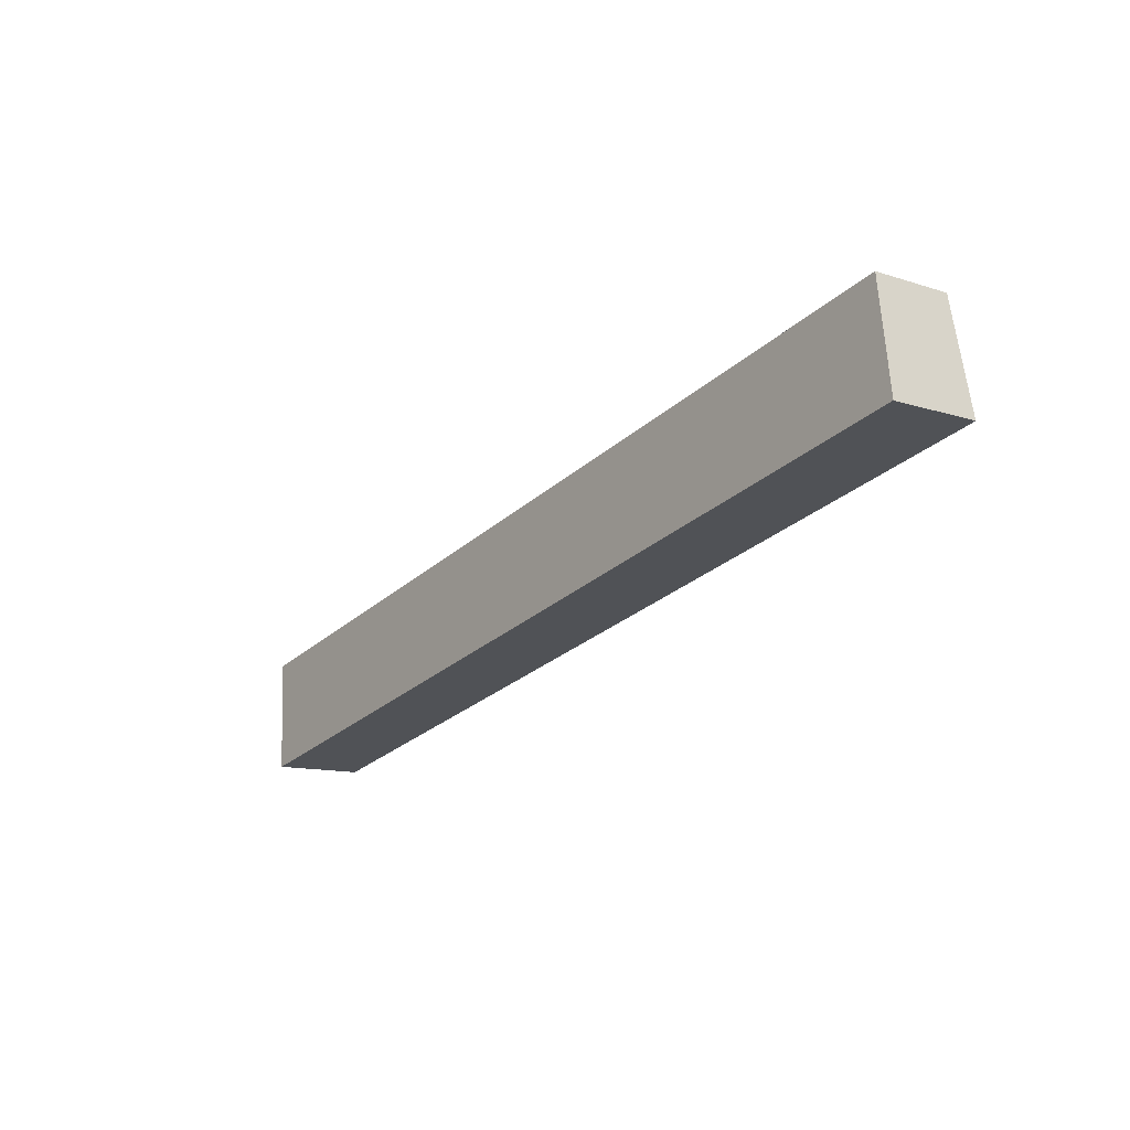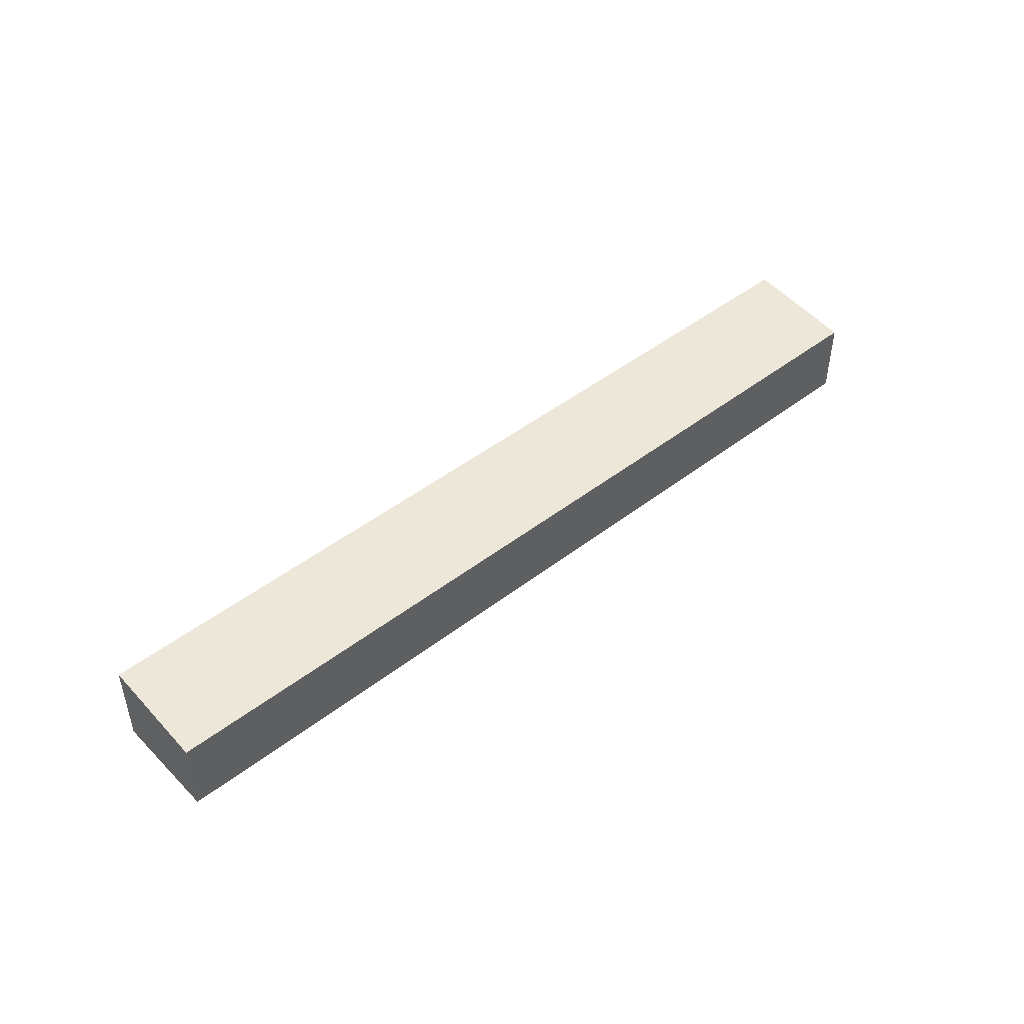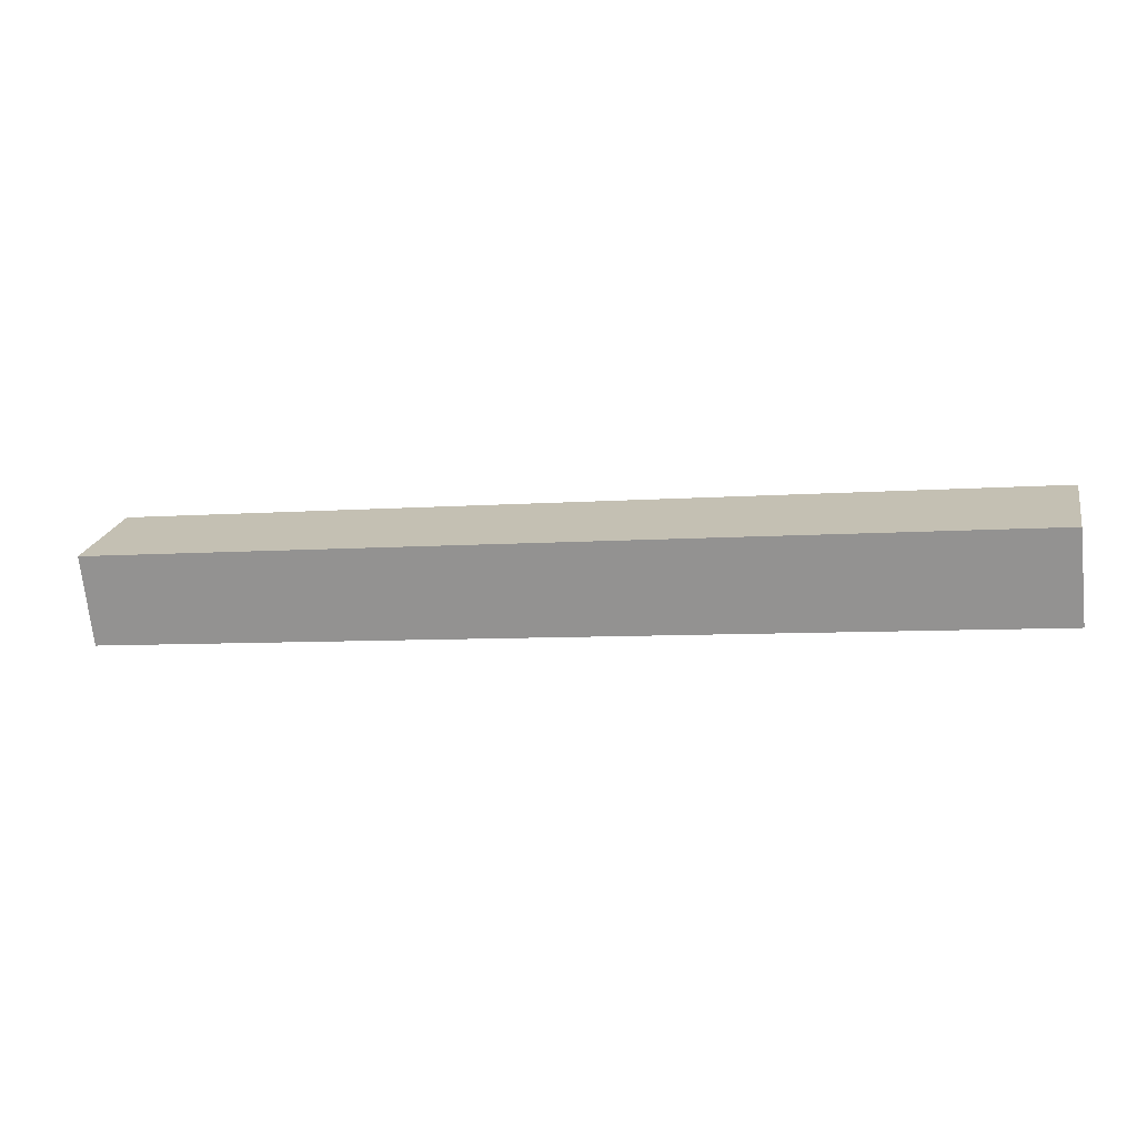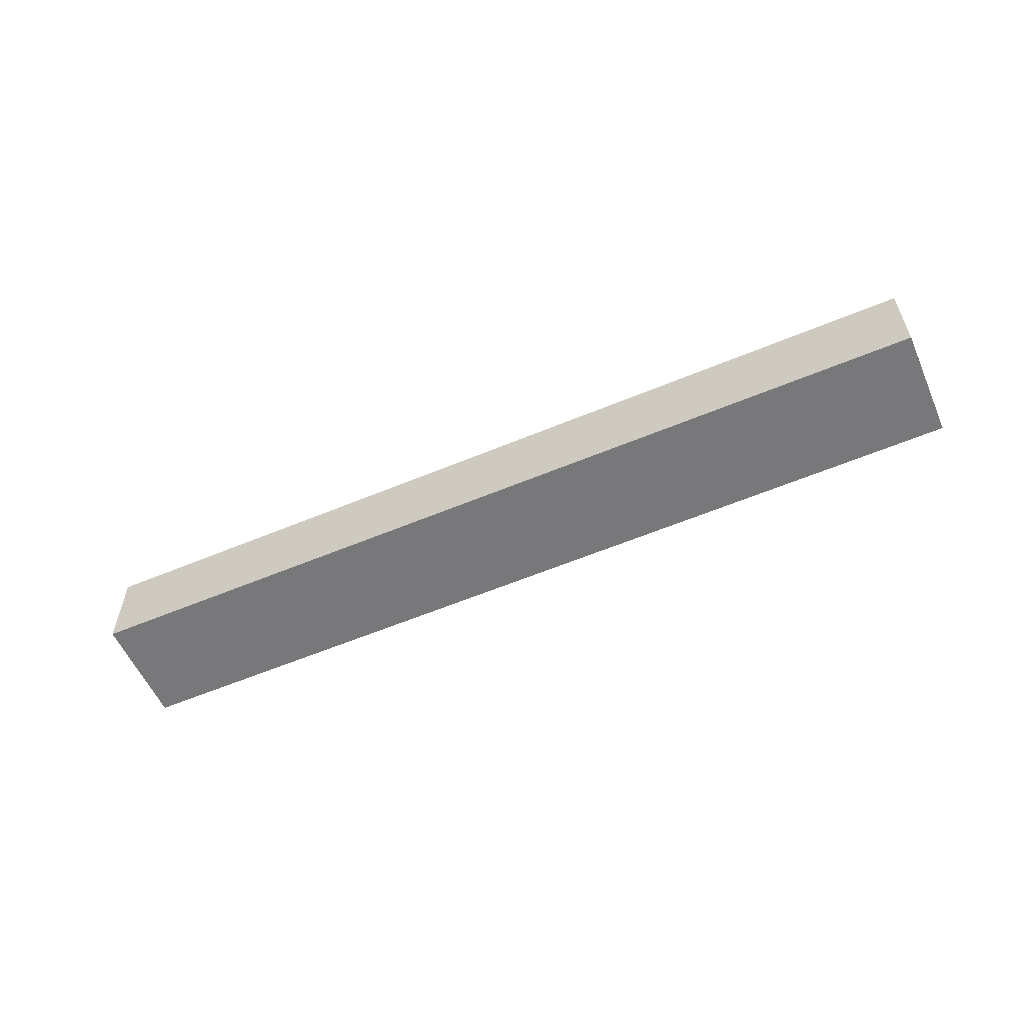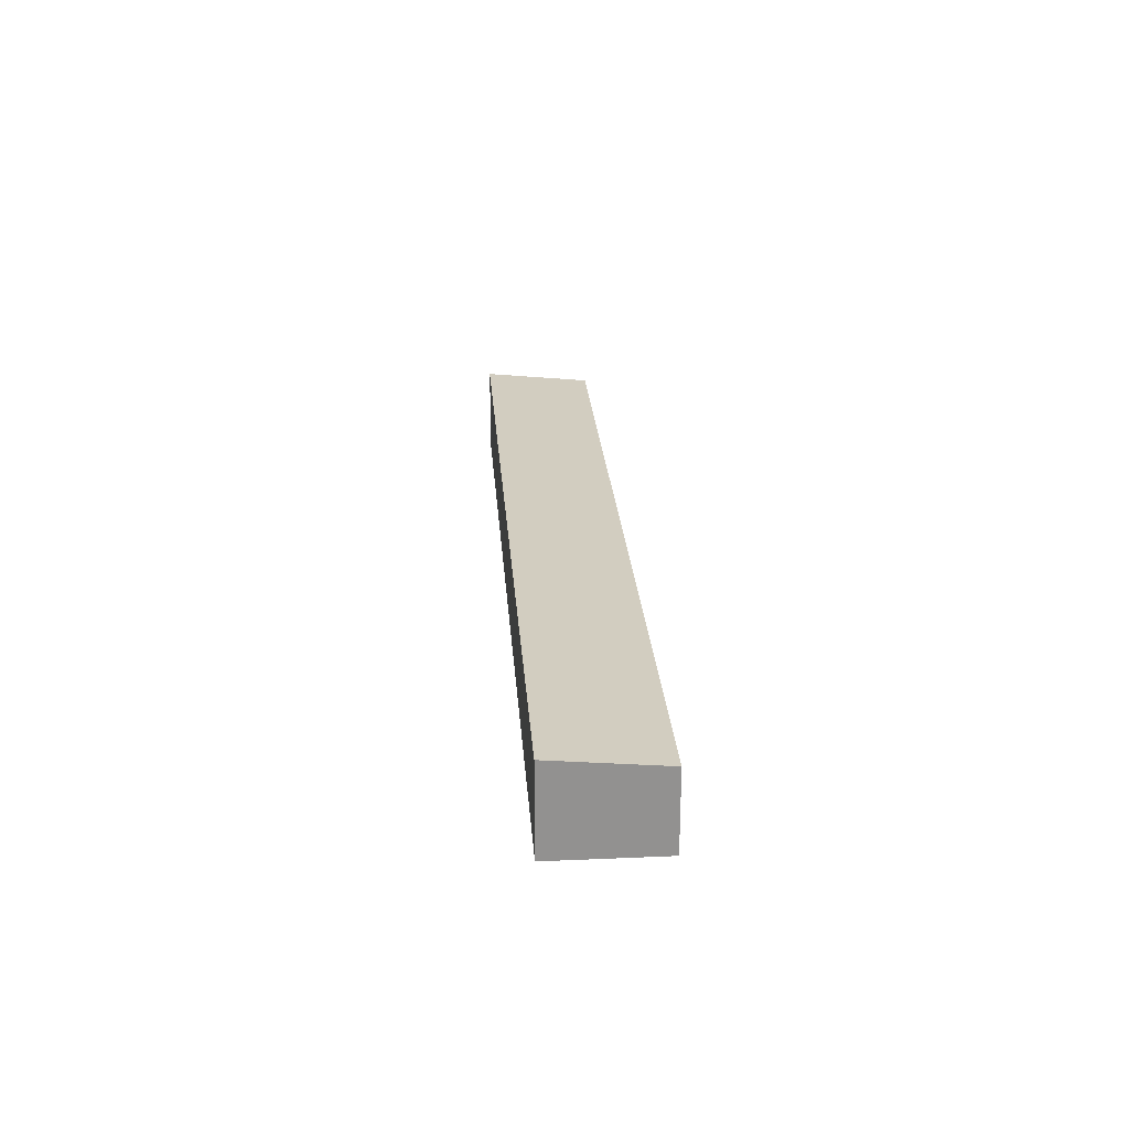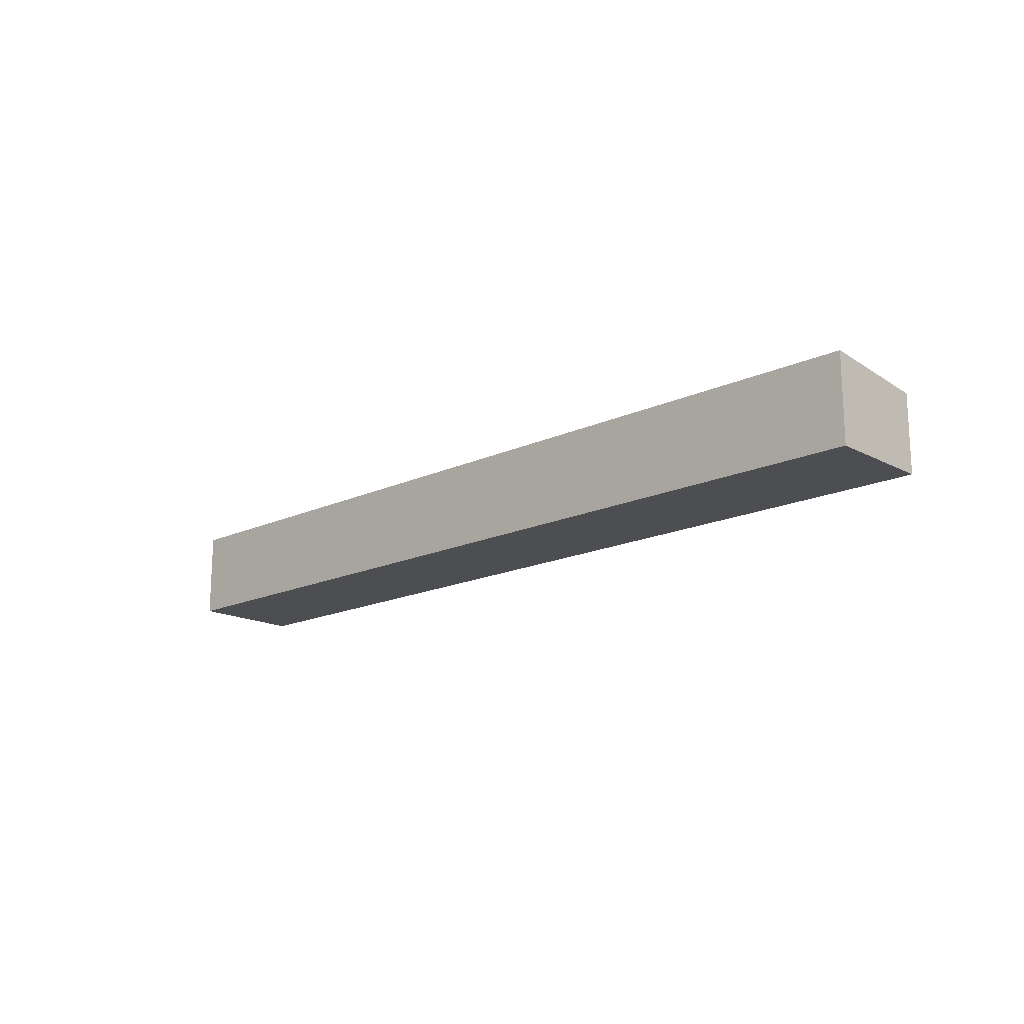
<metadata>
{"format":"obj","ext":"obj","renderer":"f3d","projection":"perspective","resolution":1024,"background":"white","views":[{"elev":-11.9,"azim":-127.5,"up":"+Z"},{"elev":46.2,"azim":-29.3,"up":"+Y"},{"elev":-70.5,"azim":6.0,"up":"+Z"},{"elev":-57.6,"azim":-144.2,"up":"+Y"},{"elev":24.3,"azim":-81.9,"up":"+Y"},{"elev":-16.8,"azim":-124.6,"up":"+Y"}]}
</metadata>
<code>
v  1.305 4.401 6.033
v  14.33 4.972 -3.115
v  0 4.972 3.044e-16
v  14.33 4.399 3.224
v  49 4.972 -10.65
v  50.26 4.394 -4.521
v  49 6.519e-16 -10.65
v  14.33 1.907e-16 -3.115
v  0 0 0
v  1.305 -3.694e-16 6.033
v  14.33 -1.974e-16 3.224
v  50.26 2.768e-16 -4.521
g defaultobject
f 1 2 3
f 2 1 4
f 2 4 5
f 5 4 6
f 7 2 5
f 2 7 8
f 2 8 3
f 3 8 9
f 9 1 3
f 1 9 10
f 10 4 1
f 4 10 11
f 4 11 6
f 6 11 12
f 6 7 5
f 7 6 12
f 8 10 9
f 10 8 11
f 11 8 12
f 12 8 7

</code>
